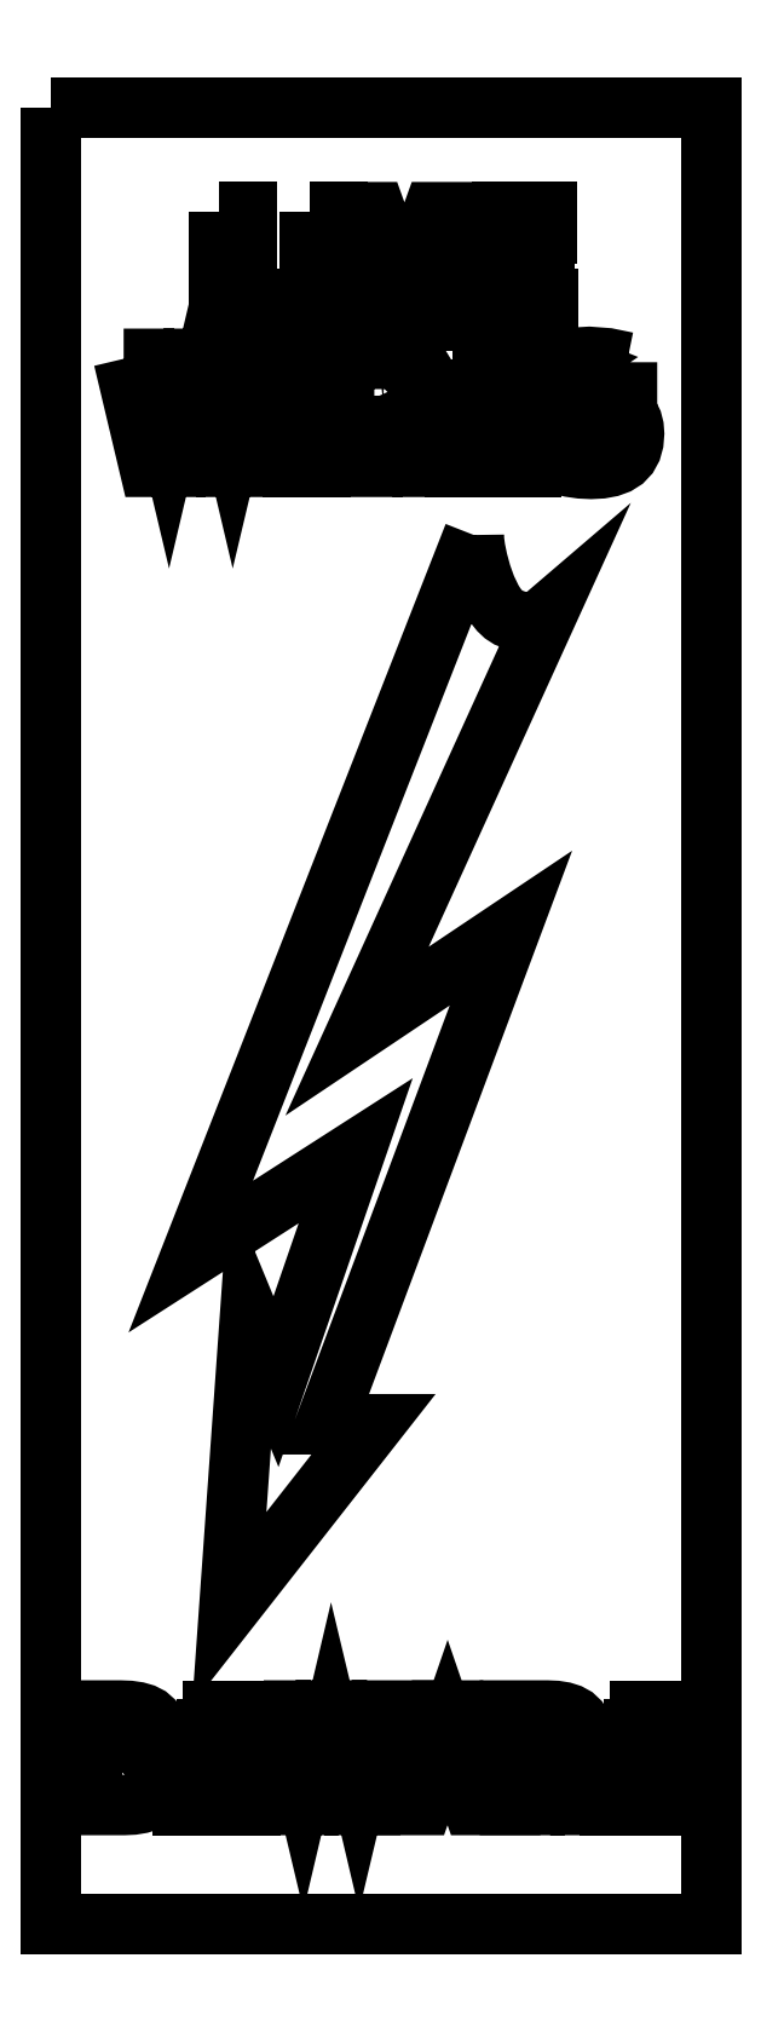
<metadata>
{"format":"dxf","ext":"dxf","renderer":"ezdxf+matplotlib","layout":"modelspace","background":"white","min_lineweight":24,"dpi":150}
</metadata>
<code>
0
SECTION
2
ENTITIES
0
LWPOLYLINE
8
0
90
29
70
0
10
51.94
20
169.8
30
0
10
17.41
20
81.78
30
0
10
37.52
20
94.69
30
0
10
27.8
20
66.53
30
0
10
24.62
20
74.24
30
0
10
22.1
20
38.87
30
0
10
39.7
20
61.33
30
0
10
33.84
20
61.33
30
0
10
56.47
20
121.8
30
0
10
37.69
20
109.3
30
0
10
60.83
20
160.1
30
0
10
60.52
20
159.8
30
0
10
60.14
20
159.6
30
0
10
59.61
20
159.3
30
0
10
58.94
20
159.2
30
0
10
58.14
20
159.2
30
0
10
57.2
20
159.3
30
0
10
56.13
20
159.7
30
0
10
55.59
20
160.1
30
0
10
55.08
20
160.6
30
0
10
54.61
20
161.2
30
0
10
54.18
20
161.8
30
0
10
53.44
20
163.4
30
0
10
52.84
20
165
30
0
10
52.4
20
166.6
30
0
10
52.1
20
168.1
30
0
10
51.95
20
169.2
30
0
10
51.94
20
169.8
30
0
10
51.94
20
169.8
30
0
0
LWPOLYLINE
8
0
90
12
70
0
10
8.95
20
21.95
30
0
10
9.568
20
22.03
30
0
10
10.02
20
22.26
30
0
10
10.29
20
22.65
30
0
10
10.38
20
23.17
30
0
10
10.29
20
23.7
30
0
10
10.02
20
24.08
30
0
10
9.568
20
24.31
30
0
10
8.95
20
24.39
30
0
10
7.307
20
24.39
30
0
10
7.307
20
21.95
30
0
10
8.95
20
21.95
30
0
0
LWPOLYLINE
8
0
90
12
70
0
10
9.051
20
16.92
30
0
10
9.834
20
17.01
30
0
10
10.39
20
17.29
30
0
10
10.74
20
17.77
30
0
10
10.85
20
18.44
30
0
10
10.74
20
19.09
30
0
10
10.4
20
19.55
30
0
10
9.84
20
19.84
30
0
10
9.051
20
19.93
30
0
10
7.307
20
19.93
30
0
10
7.307
20
16.92
30
0
10
9.051
20
16.92
30
0
0
LWPOLYLINE
8
0
90
28
70
0
10
11.81
20
21.06
30
0
10
12.66
20
20.66
30
0
10
13.3
20
20.03
30
0
10
13.69
20
19.2
30
0
10
13.82
20
18.2
30
0
10
13.75
20
17.42
30
0
10
13.54
20
16.74
30
0
10
13.19
20
16.17
30
0
10
12.69
20
15.71
30
0
10
12.06
20
15.35
30
0
10
11.27
20
15.1
30
0
10
10.34
20
14.94
30
0
10
9.267
20
14.89
30
0
10
4.336
20
14.89
30
0
10
4.336
20
26.41
30
0
10
8.796
20
26.41
30
0
10
9.913
20
26.37
30
0
10
10.86
20
26.23
30
0
10
11.65
20
26.01
30
0
10
12.27
20
25.69
30
0
10
12.74
20
25.27
30
0
10
13.08
20
24.75
30
0
10
13.28
20
24.11
30
0
10
13.35
20
23.37
30
0
10
13.25
20
22.59
30
0
10
12.96
20
21.93
30
0
10
12.47
20
21.42
30
0
10
11.81
20
21.06
30
0
0
LWPOLYLINE
8
0
90
13
70
0
10
16.43
20
26.41
30
0
10
24.45
20
26.41
30
0
10
24.45
20
24.17
30
0
10
19.4
20
24.17
30
0
10
19.4
20
22.02
30
0
10
24.14
20
22.02
30
0
10
24.14
20
19.78
30
0
10
19.4
20
19.78
30
0
10
19.4
20
17.14
30
0
10
24.62
20
17.14
30
0
10
24.62
20
14.89
30
0
10
16.43
20
14.89
30
0
10
16.43
20
26.41
30
0
0
LWPOLYLINE
8
0
90
14
70
0
10
26.31
20
26.41
30
0
10
29.15
20
26.41
30
0
10
31.14
20
18.04
30
0
10
33.12
20
26.41
30
0
10
35.98
20
26.41
30
0
10
37.96
20
18.04
30
0
10
39.95
20
26.41
30
0
10
42.77
20
26.41
30
0
10
40.06
20
14.89
30
0
10
36.63
20
14.89
30
0
10
34.54
20
23.65
30
0
10
32.47
20
14.89
30
0
10
29.04
20
14.89
30
0
10
26.31
20
26.41
30
0
0
LWPOLYLINE
8
0
90
9
70
0
10
51.06
20
16.99
30
0
10
46.42
20
16.99
30
0
10
45.68
20
14.89
30
0
10
42.7
20
14.89
30
0
10
46.96
20
26.41
30
0
10
50.51
20
26.41
30
0
10
54.77
20
14.89
30
0
10
51.79
20
14.89
30
0
10
51.06
20
16.99
30
0
0
LWPOLYLINE
8
0
90
4
70
0
10
47.16
20
19.13
30
0
10
50.31
20
19.13
30
0
10
48.74
20
23.71
30
0
10
47.16
20
19.13
30
0
0
LWPOLYLINE
8
0
90
12
70
0
10
60.57
20
21.31
30
0
10
61.37
20
21.39
30
0
10
61.9
20
21.65
30
0
10
62.21
20
22.11
30
0
10
62.31
20
22.8
30
0
10
62.21
20
23.47
30
0
10
61.9
20
23.92
30
0
10
61.37
20
24.18
30
0
10
60.57
20
24.26
30
0
10
59.32
20
24.26
30
0
10
59.32
20
21.31
30
0
10
60.57
20
21.31
30
0
0
LWPOLYLINE
8
0
90
30
70
0
10
59.32
20
19.25
30
0
10
59.32
20
14.89
30
0
10
56.35
20
14.89
30
0
10
56.35
20
26.41
30
0
10
60.88
20
26.41
30
0
10
61.95
20
26.37
30
0
10
62.86
20
26.22
30
0
10
63.61
20
25.99
30
0
10
64.22
20
25.65
30
0
10
64.68
20
25.21
30
0
10
65.02
20
24.67
30
0
10
65.22
20
24.01
30
0
10
65.28
20
23.24
30
0
10
65.14
20
22.2
30
0
10
64.97
20
21.75
30
0
10
64.73
20
21.36
30
0
10
64.04
20
20.72
30
0
10
63.07
20
20.28
30
0
10
63.65
20
20.05
30
0
10
64.16
20
19.65
30
0
10
64.64
20
19.03
30
0
10
65.14
20
18.17
30
0
10
66.75
20
14.89
30
0
10
63.59
20
14.89
30
0
10
62.18
20
17.76
30
0
10
61.75
20
18.48
30
0
10
61.32
20
18.94
30
0
10
60.81
20
19.17
30
0
10
60.16
20
19.25
30
0
10
59.32
20
19.25
30
0
0
LWPOLYLINE
8
0
90
13
70
0
10
68.56
20
26.41
30
0
10
76.58
20
26.41
30
0
10
76.58
20
24.17
30
0
10
71.53
20
24.17
30
0
10
71.53
20
22.02
30
0
10
76.28
20
22.02
30
0
10
76.28
20
19.78
30
0
10
71.53
20
19.78
30
0
10
71.53
20
17.14
30
0
10
76.75
20
17.14
30
0
10
76.75
20
14.89
30
0
10
68.56
20
14.89
30
0
10
68.56
20
26.41
30
0
0
LWPOLYLINE
8
0
90
7
70
0
10
20.8
20
209.2
30
0
10
24.2
20
209.2
30
0
10
24.2
20
198.6
30
0
10
30.16
20
198.6
30
0
10
30.16
20
196
30
0
10
20.8
20
196
30
0
10
20.8
20
209.2
30
0
0
LWPOLYLINE
8
0
90
5
70
0
10
31.86
20
209.2
30
0
10
35.25
20
209.2
30
0
10
35.25
20
196
30
0
10
31.86
20
196
30
0
10
31.86
20
209.2
30
0
0
LWPOLYLINE
8
0
90
8
70
0
10
36.57
20
209.2
30
0
10
39.99
20
209.2
30
0
10
43.48
20
199.4
30
0
10
46.96
20
209.2
30
0
10
50.38
20
209.2
30
0
10
45.5
20
196
30
0
10
41.45
20
196
30
0
10
36.57
20
209.2
30
0
0
LWPOLYLINE
8
0
90
13
70
0
10
51.67
20
209.2
30
0
10
60.83
20
209.2
30
0
10
60.83
20
206.6
30
0
10
55.06
20
206.6
30
0
10
55.06
20
204.1
30
0
10
60.49
20
204.1
30
0
10
60.49
20
201.6
30
0
10
55.06
20
201.6
30
0
10
55.06
20
198.6
30
0
10
61.02
20
198.6
30
0
10
61.02
20
196
30
0
10
51.67
20
196
30
0
10
51.67
20
209.2
30
0
0
LWPOLYLINE
8
0
90
14
70
0
10
9.219
20
191.3
30
0
10
12.47
20
191.3
30
0
10
14.75
20
181.7
30
0
10
17.01
20
191.3
30
0
10
20.28
20
191.3
30
0
10
22.54
20
181.7
30
0
10
24.81
20
191.3
30
0
10
28.04
20
191.3
30
0
10
24.93
20
178.1
30
0
10
21.02
20
178.1
30
0
10
18.63
20
188.1
30
0
10
16.27
20
178.1
30
0
10
12.35
20
178.1
30
0
10
9.219
20
191.3
30
0
0
LWPOLYLINE
8
0
90
5
70
0
10
29.82
20
191.3
30
0
10
33.22
20
191.3
30
0
10
33.22
20
178.1
30
0
10
29.82
20
178.1
30
0
10
29.82
20
191.3
30
0
0
LWPOLYLINE
8
0
90
12
70
0
10
40.94
20
185.4
30
0
10
41.85
20
185.5
30
0
10
42.46
20
185.8
30
0
10
42.81
20
186.4
30
0
10
42.93
20
187.1
30
0
10
42.81
20
187.9
30
0
10
42.46
20
188.4
30
0
10
41.85
20
188.7
30
0
10
40.94
20
188.8
30
0
10
39.51
20
188.8
30
0
10
39.51
20
185.4
30
0
10
40.94
20
185.4
30
0
0
LWPOLYLINE
8
0
90
32
70
0
10
39.51
20
183.1
30
0
10
39.51
20
178.1
30
0
10
36.11
20
178.1
30
0
10
36.11
20
191.3
30
0
10
41.3
20
191.3
30
0
10
42.51
20
191.2
30
0
10
43.55
20
191.1
30
0
10
44.42
20
190.8
30
0
10
45.11
20
190.4
30
0
10
45.64
20
189.9
30
0
10
46.02
20
189.3
30
0
10
46.25
20
188.5
30
0
10
46.32
20
187.6
30
0
10
46.28
20
187
30
0
10
46.17
20
186.5
30
0
10
45.97
20
186
30
0
10
45.69
20
185.5
30
0
10
45.34
20
185.1
30
0
10
44.9
20
184.8
30
0
10
43.79
20
184.3
30
0
10
44.45
20
184
30
0
10
45.04
20
183.5
30
0
10
45.59
20
182.8
30
0
10
46.16
20
181.9
30
0
10
48
20
178.1
30
0
10
44.38
20
178.1
30
0
10
42.78
20
181.4
30
0
10
42.29
20
182.2
30
0
10
41.79
20
182.7
30
0
10
41.21
20
183
30
0
10
40.47
20
183.1
30
0
10
39.51
20
183.1
30
0
0
LWPOLYLINE
8
0
90
13
70
0
10
49.56
20
191.3
30
0
10
58.73
20
191.3
30
0
10
58.73
20
188.7
30
0
10
52.96
20
188.7
30
0
10
52.96
20
186.3
30
0
10
58.38
20
186.3
30
0
10
58.38
20
183.7
30
0
10
52.96
20
183.7
30
0
10
52.96
20
180.7
30
0
10
58.92
20
180.7
30
0
10
58.92
20
178.1
30
0
10
49.56
20
178.1
30
0
10
49.56
20
191.3
30
0
0
LWPOLYLINE
8
0
90
67
70
0
10
70.62
20
190.9
30
0
10
70.62
20
188.1
30
0
10
69.55
20
188.5
30
0
10
68.51
20
188.8
30
0
10
67.5
20
189
30
0
10
66.56
20
189.1
30
0
10
65.5
20
189
30
0
10
64.76
20
188.7
30
0
10
64.32
20
188.3
30
0
10
64.18
20
187.7
30
0
10
64.27
20
187.2
30
0
10
64.56
20
186.9
30
0
10
65.12
20
186.6
30
0
10
65.99
20
186.3
30
0
10
67.44
20
186.1
30
0
10
68.46
20
185.8
30
0
10
69.32
20
185.5
30
0
10
70.02
20
185.1
30
0
10
70.56
20
184.7
30
0
10
70.97
20
184.2
30
0
10
71.26
20
183.6
30
0
10
71.43
20
182.9
30
0
10
71.49
20
182.2
30
0
10
71.41
20
181.1
30
0
10
71.16
20
180.3
30
0
10
70.76
20
179.5
30
0
10
70.19
20
178.9
30
0
10
69.46
20
178.5
30
0
10
68.56
20
178.1
30
0
10
67.49
20
177.9
30
0
10
66.25
20
177.9
30
0
10
64.99
20
177.9
30
0
10
63.74
20
178.1
30
0
10
62.47
20
178.4
30
0
10
61.21
20
178.8
30
0
10
61.21
20
181.7
30
0
10
62.45
20
181.1
30
0
10
63.65
20
180.7
30
0
10
64.81
20
180.4
30
0
10
65.92
20
180.3
30
0
10
66.9
20
180.4
30
0
10
67.63
20
180.7
30
0
10
68.07
20
181.1
30
0
10
68.22
20
181.7
30
0
10
68.11
20
182.3
30
0
10
67.81
20
182.7
30
0
10
67.21
20
183
30
0
10
66.21
20
183.3
30
0
10
64.9
20
183.6
30
0
10
63.98
20
183.8
30
0
10
63.19
20
184.1
30
0
10
62.53
20
184.5
30
0
10
62.01
20
184.9
30
0
10
61.61
20
185.4
30
0
10
61.33
20
186
30
0
10
61.16
20
186.7
30
0
10
61.1
20
187.4
30
0
10
61.18
20
188.4
30
0
10
61.42
20
189.2
30
0
10
61.81
20
189.9
30
0
10
62.37
20
190.5
30
0
10
63.07
20
190.9
30
0
10
63.92
20
191.3
30
0
10
64.9
20
191.5
30
0
10
66.02
20
191.5
30
0
10
68.25
20
191.4
30
0
10
70.62
20
190.9
30
0
0
LWPOLYLINE
8
0
90
5
70
0
10
0.3726
20
221.9
30
0
10
80.88
20
221.9
30
0
10
80.88
20
0.3726
30
0
10
0.3726
20
0.3726
30
0
10
0.3726
20
221.9
30
0
0
ENDSEC
0
EOF

</code>
